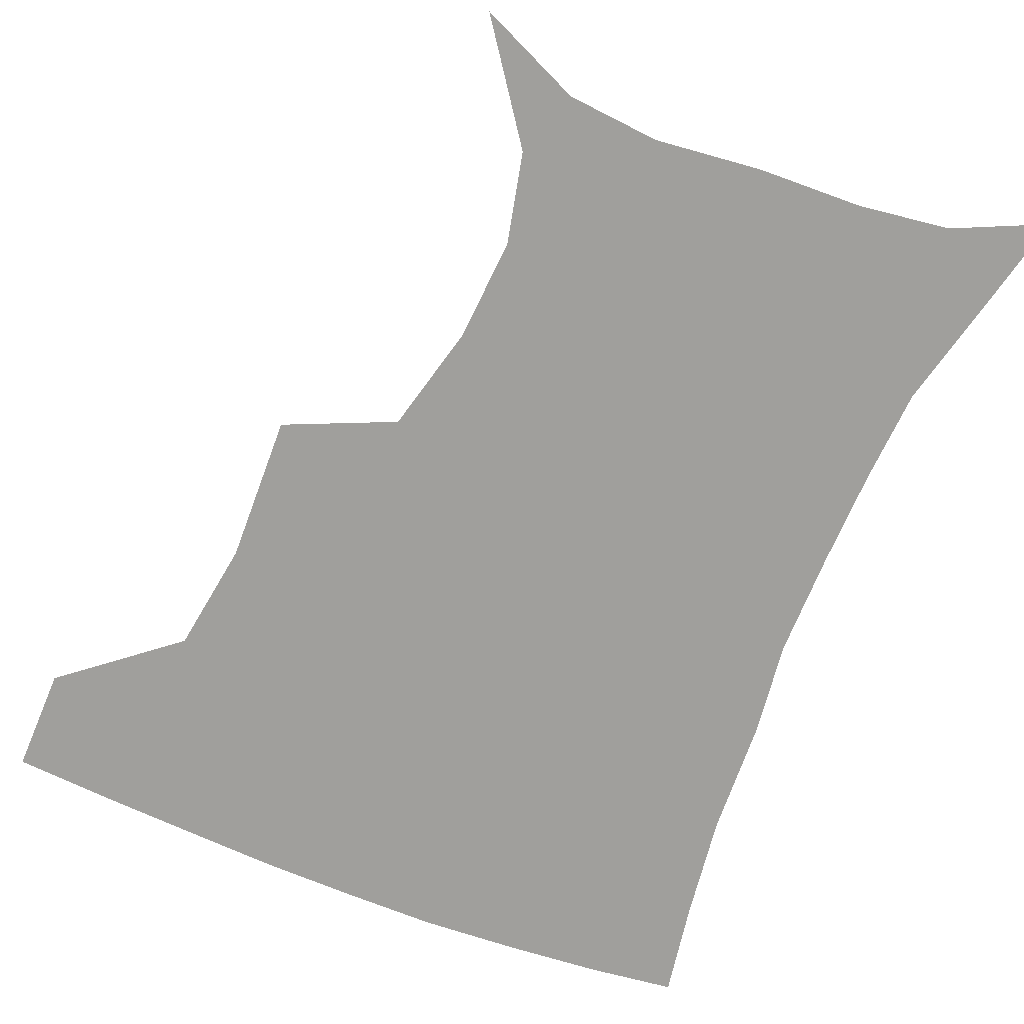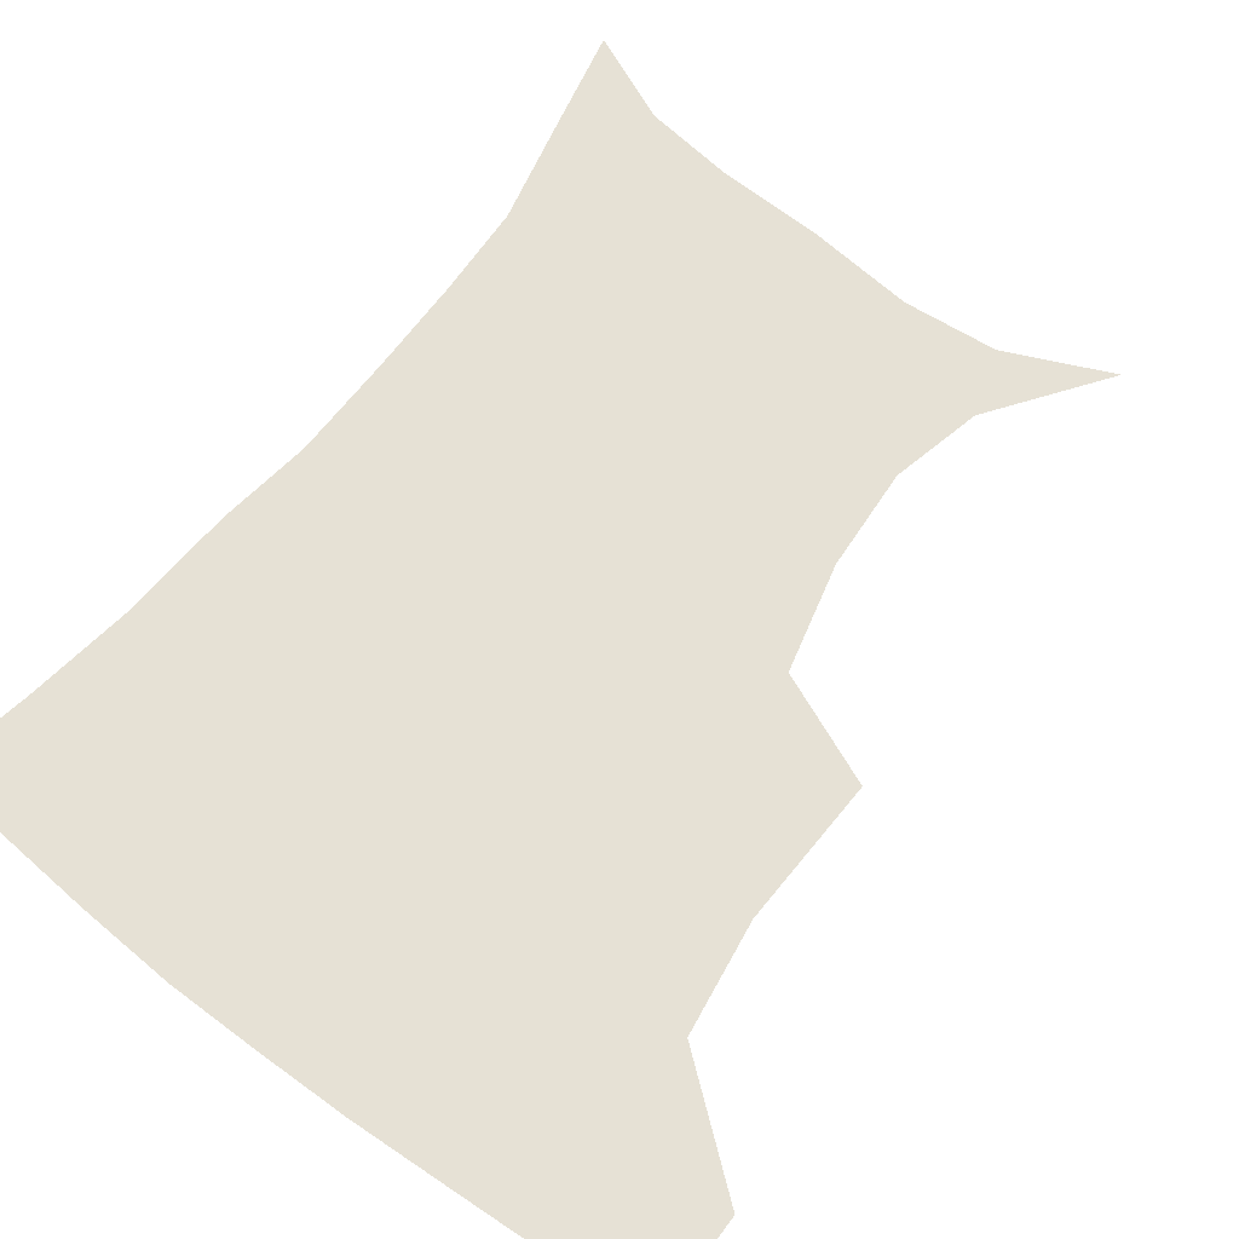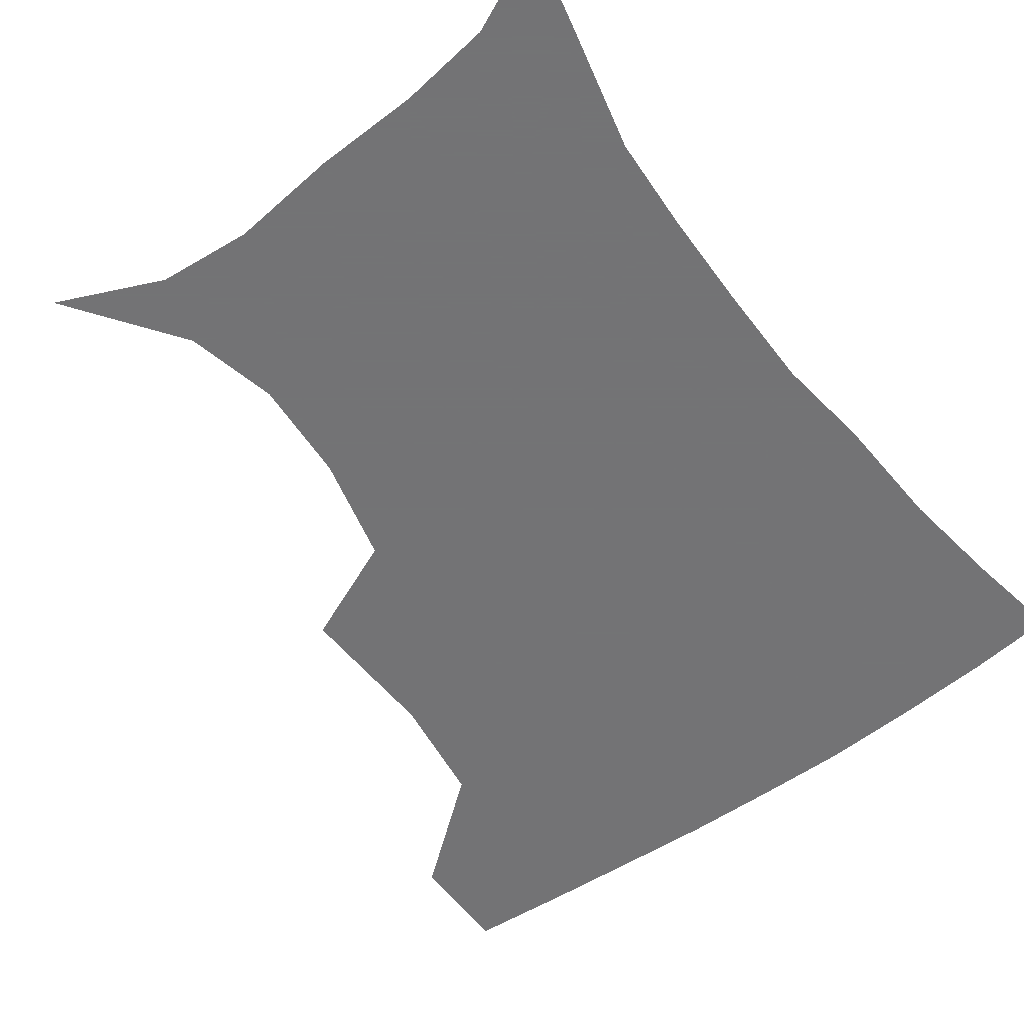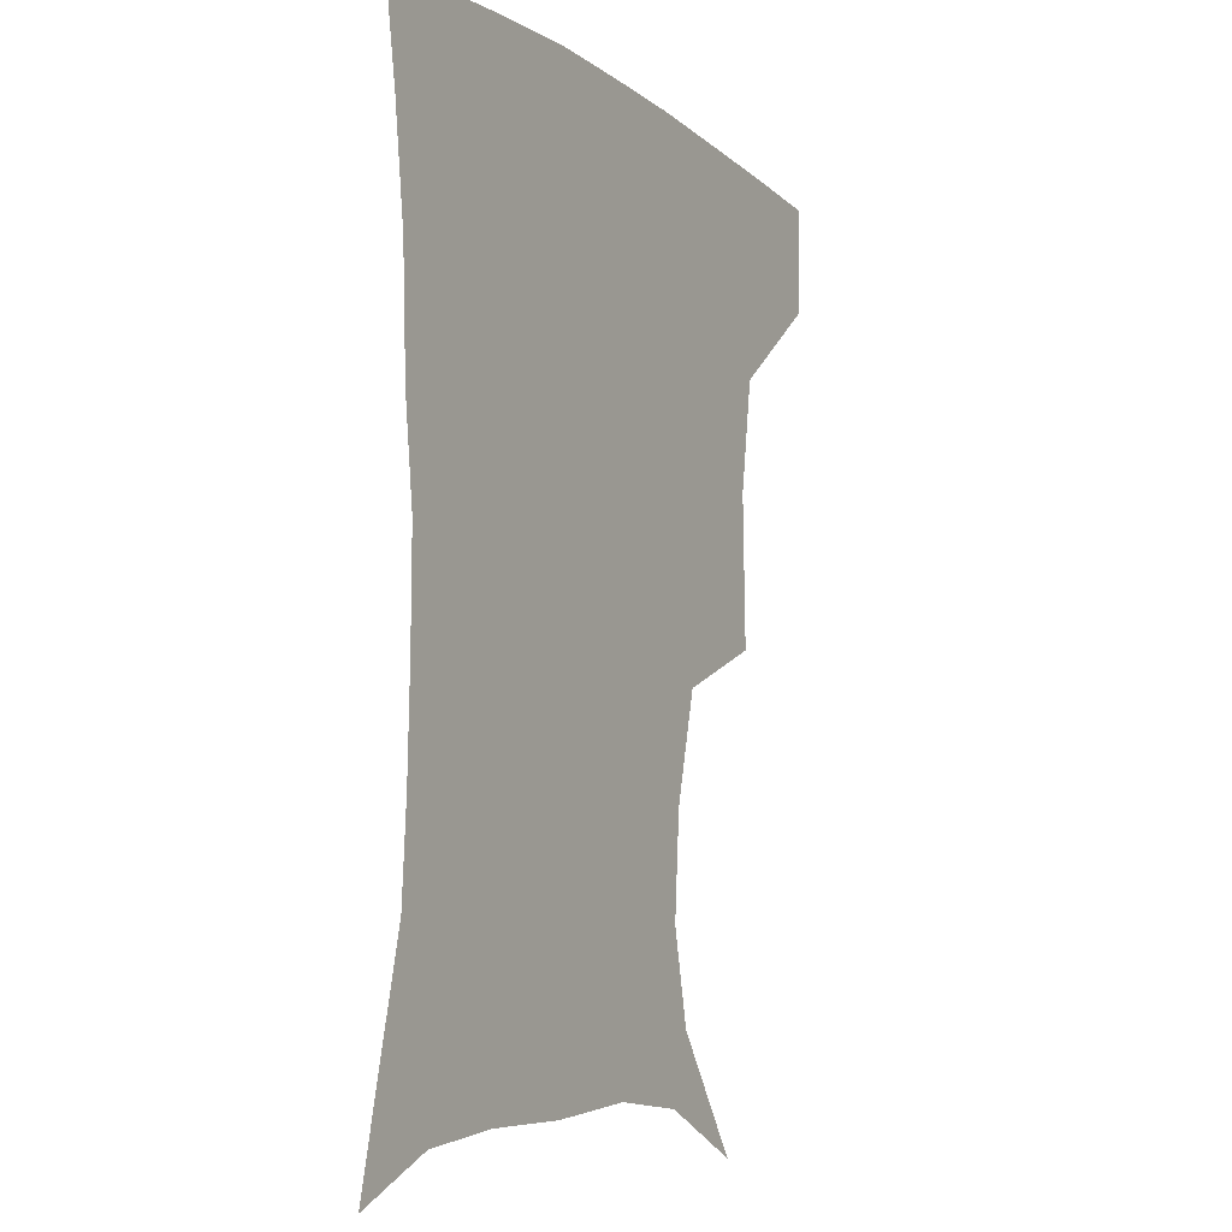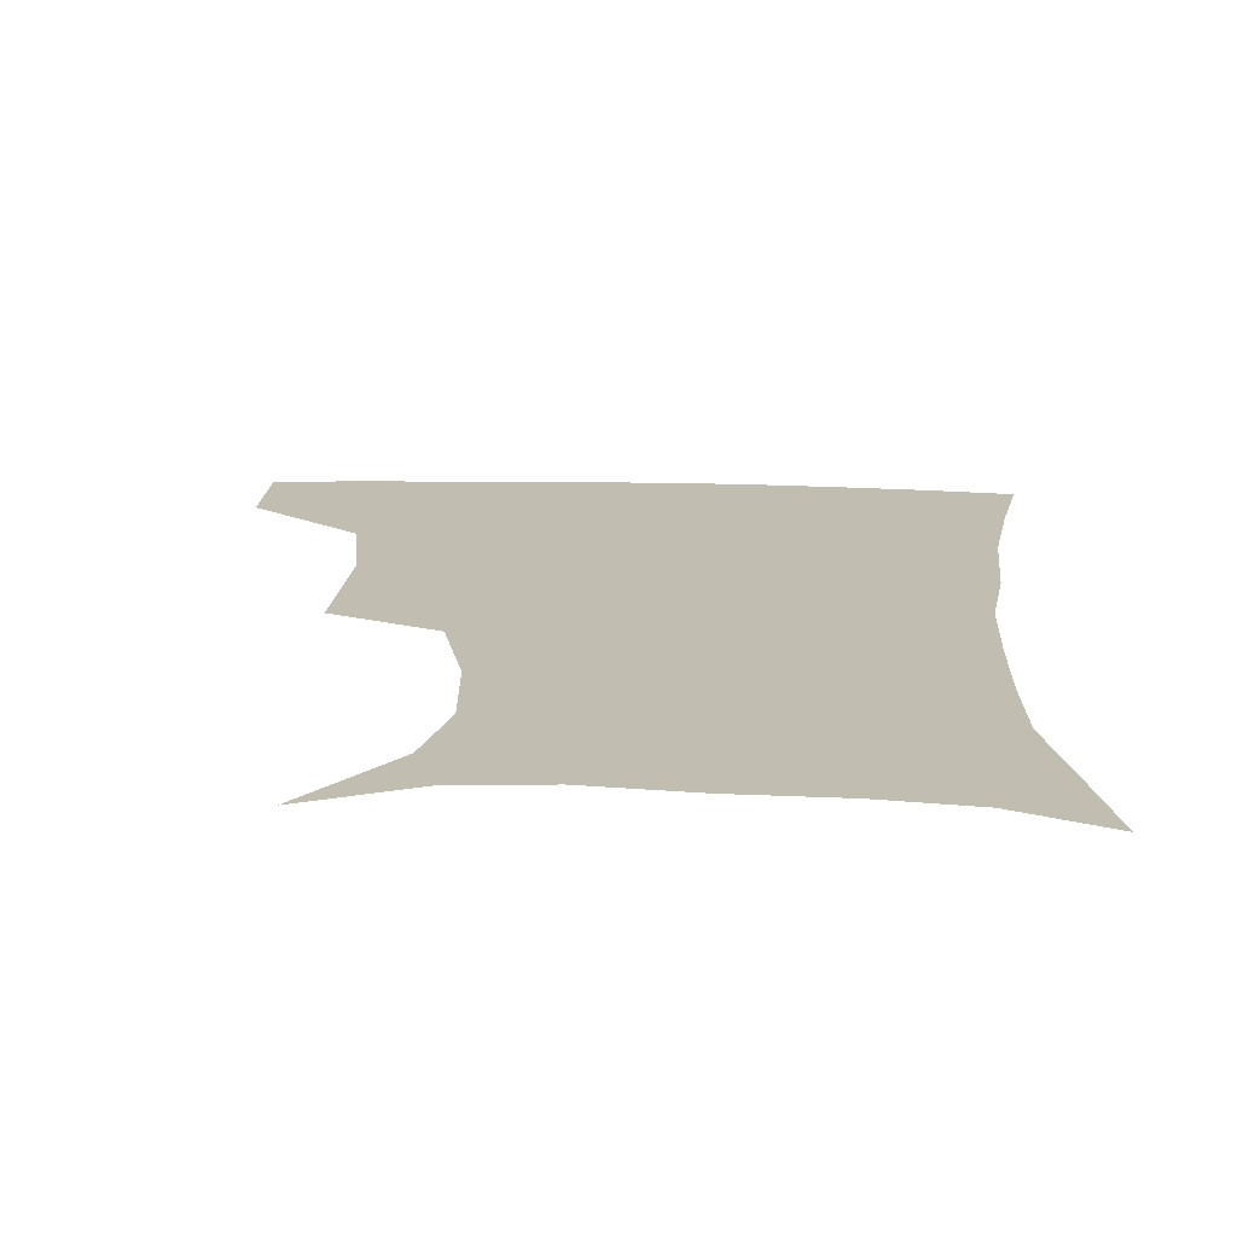
<metadata>
{"format":"obj","ext":"obj","renderer":"f3d","projection":"perspective","resolution":1024,"background":"white","views":[{"elev":-71.2,"azim":-21.8,"up":"+Z"},{"elev":64.2,"azim":-142.7,"up":"+Z"},{"elev":-56.0,"azim":36.9,"up":"+Z"},{"elev":-8.3,"azim":118.5,"up":"+Y"},{"elev":16.9,"azim":3.7,"up":"+Z"}]}
</metadata>
<code>
v 453.3 385.6 0
v 452.7 418.4 0
v 492.9 275.9 0
v 494.1 322.2 0
v 488.7 357.2 0
v 486 390.2 0
v 483.4 420.6 0
v 506.7 131.4 0
v 531.7 166.8 0
v 538 195.3 0
v 535.6 227.6 0
v 527 261.3 0
v 523.1 300.9 0
v 521 334.5 0
v 518.4 364.7 0
v 515.7 393 0
v 513.3 422.3 0
v 539 145.8 0
v 556.6 181.1 0
v 558.2 212.3 0
v 555.2 243.8 0
v 550.8 274.6 0
v 548.2 306.2 0
v 547.4 339.6 0
v 546.1 367.2 0
v 545.1 394.7 0
v 542.6 423.9 0
v 568 148.5 0
v 578.6 184.2 0
v 579.2 220.4 0
v 577 250.8 0
v 575.1 281.2 0
v 574.3 313.9 0
v 573.8 342.2 0
v 574.3 370 0
v 573.3 395.8 0
v 571.6 424.4 0
v 601.5 144.9 0
v 602.4 187.9 0
v 601.5 218.6 0
v 599.3 250.5 0
v 598.3 285 0
v 598.6 314.9 0
v 599.5 343.3 0
v 600.5 370 0
v 601.2 396 0
v 600.3 424.5 0
v 634 143.9 0
v 626.4 184.8 0
v 622.7 222 0
v 621.6 253 0
v 621.7 282.2 0
v 622.8 310.8 0
v 624 341.6 0
v 626.6 368.8 0
v 629.1 395.6 0
v 631 422.7 0
v 662.6 140.1 0
v 651.5 179.2 0
v 645.6 214.7 0
v 644.4 245.1 0
v 644.2 275.7 0
v 645.8 305.4 0
v 649.4 333 0
v 652.1 364.3 0
v 655.4 394.1 0
v 659.3 420.4 0
v 690.9 127.3 0
v 683.6 157.7 0
v 675 193.3 0
v 673.1 222.4 0
v 672.2 253.4 0
v 672 286.6 0
v 675.7 316.7 0
v 677.3 353.7 0
v 681.6 387.1 0
v 686.4 417.1 0
v 691 451 0
f 5 6 1
f 1 6 2
f 6 7 2
f 12 13 3
f 3 13 4
f 13 14 4
f 4 14 5
f 14 15 5
f 5 15 6
f 15 16 6
f 6 16 7
f 16 17 7
f 8 18 9
f 18 19 9
f 9 19 10
f 19 20 10
f 10 20 11
f 20 21 11
f 11 21 12
f 21 22 12
f 12 22 13
f 22 23 13
f 13 23 14
f 23 24 14
f 14 24 15
f 24 25 15
f 15 25 16
f 25 26 16
f 16 26 17
f 26 27 17
f 18 28 19
f 28 29 19
f 19 29 20
f 29 30 20
f 20 30 21
f 30 31 21
f 21 31 22
f 31 32 22
f 22 32 23
f 32 33 23
f 23 33 24
f 33 34 24
f 24 34 25
f 34 35 25
f 25 35 26
f 35 36 26
f 26 36 27
f 36 37 27
f 28 38 29
f 38 39 29
f 29 39 30
f 39 40 30
f 30 40 31
f 40 41 31
f 31 41 32
f 41 42 32
f 32 42 33
f 42 43 33
f 33 43 34
f 43 44 34
f 34 44 35
f 44 45 35
f 35 45 36
f 45 46 36
f 36 46 37
f 46 47 37
f 38 48 39
f 48 49 39
f 39 49 40
f 49 50 40
f 40 50 41
f 50 51 41
f 41 51 42
f 51 52 42
f 42 52 43
f 52 53 43
f 43 53 44
f 53 54 44
f 44 54 45
f 54 55 45
f 45 55 46
f 55 56 46
f 46 56 47
f 56 57 47
f 48 58 49
f 58 59 49
f 49 59 50
f 59 60 50
f 50 60 51
f 60 61 51
f 51 61 52
f 61 62 52
f 52 62 53
f 62 63 53
f 53 63 54
f 63 64 54
f 54 64 55
f 64 65 55
f 55 65 56
f 65 66 56
f 56 66 57
f 66 67 57
f 58 68 59
f 68 69 59
f 59 69 60
f 69 70 60
f 60 70 61
f 70 71 61
f 61 71 62
f 71 72 62
f 62 72 63
f 72 73 63
f 63 73 64
f 73 74 64
f 64 74 65
f 74 75 65
f 65 75 66
f 75 76 66
f 66 76 67
f 76 77 67

</code>
